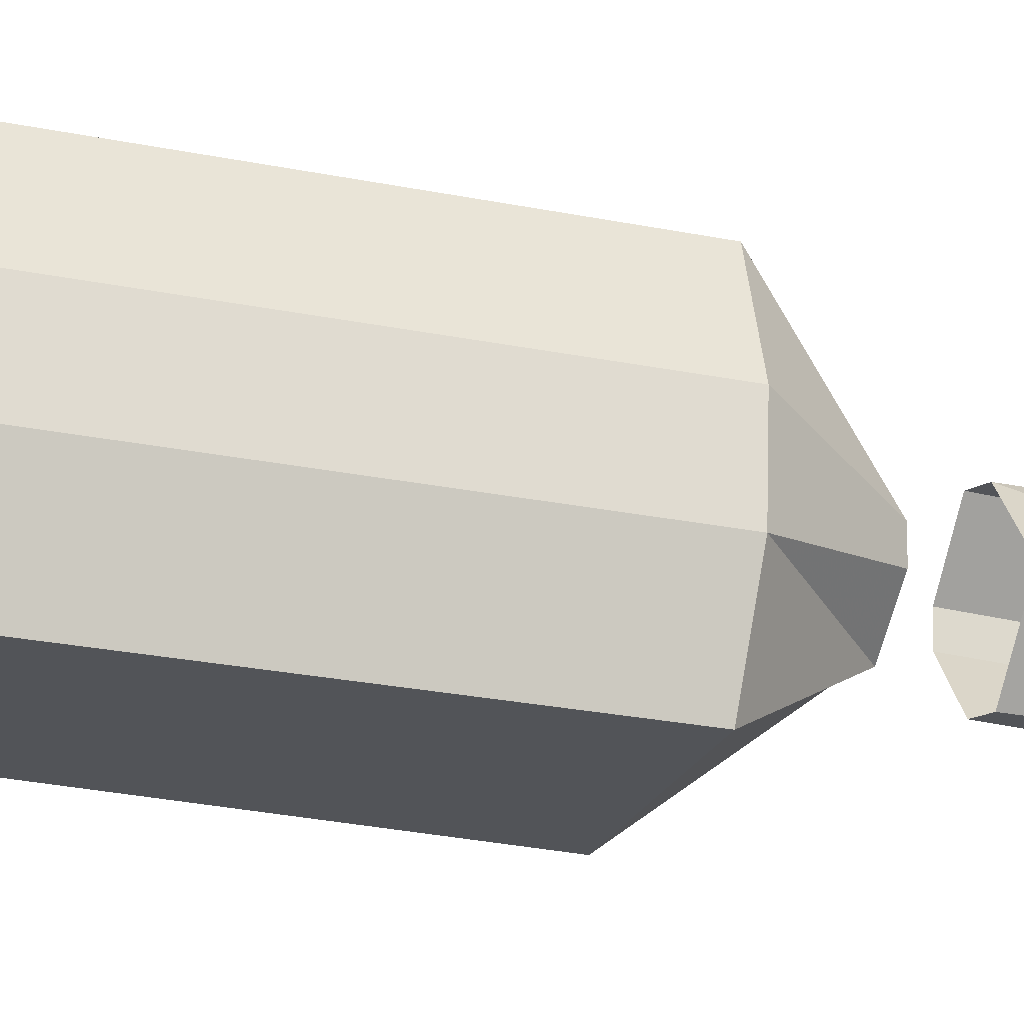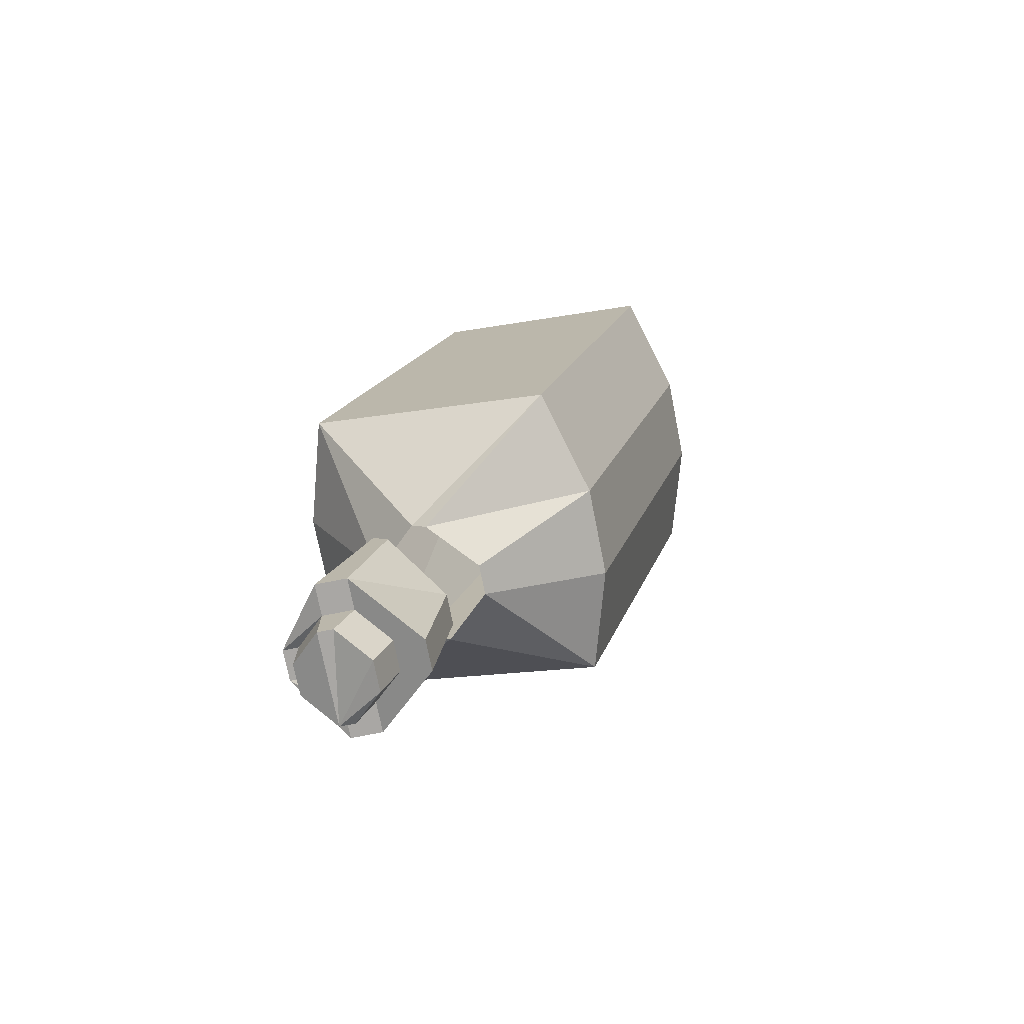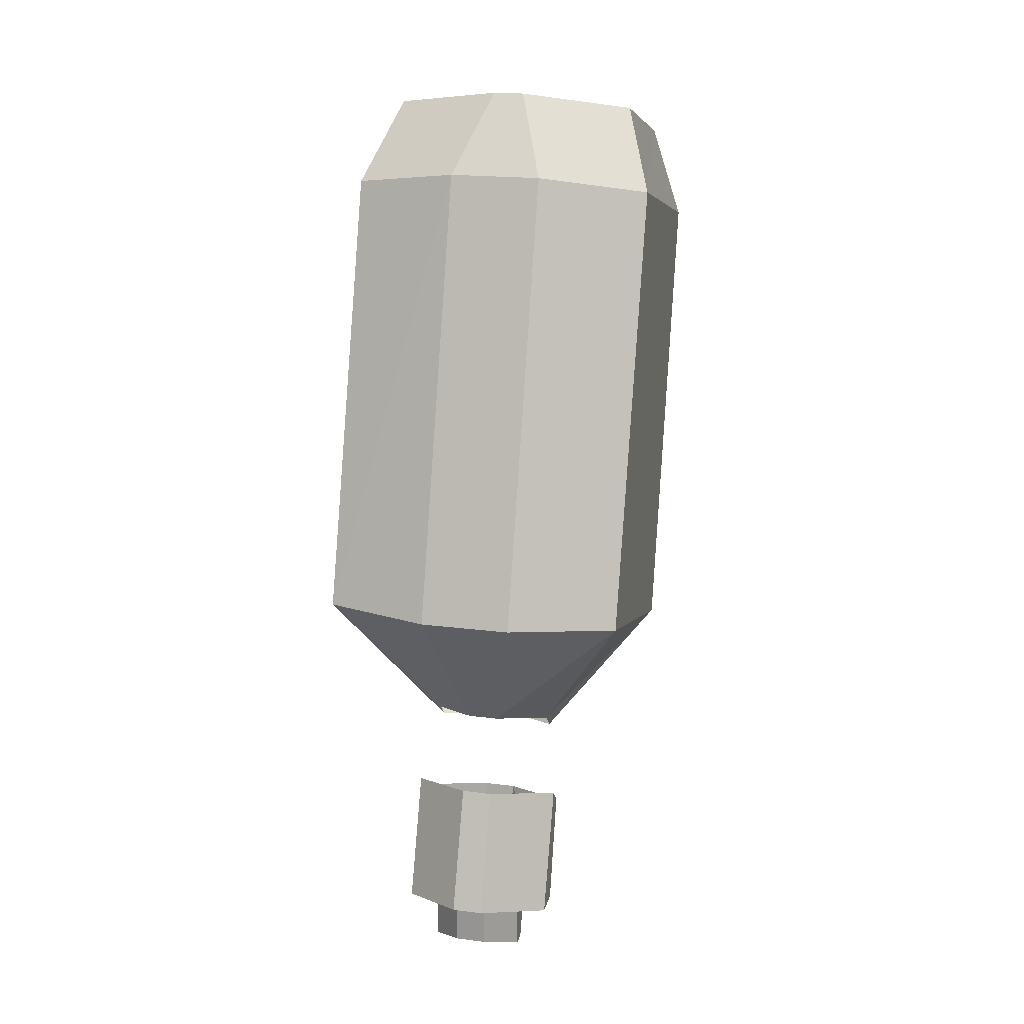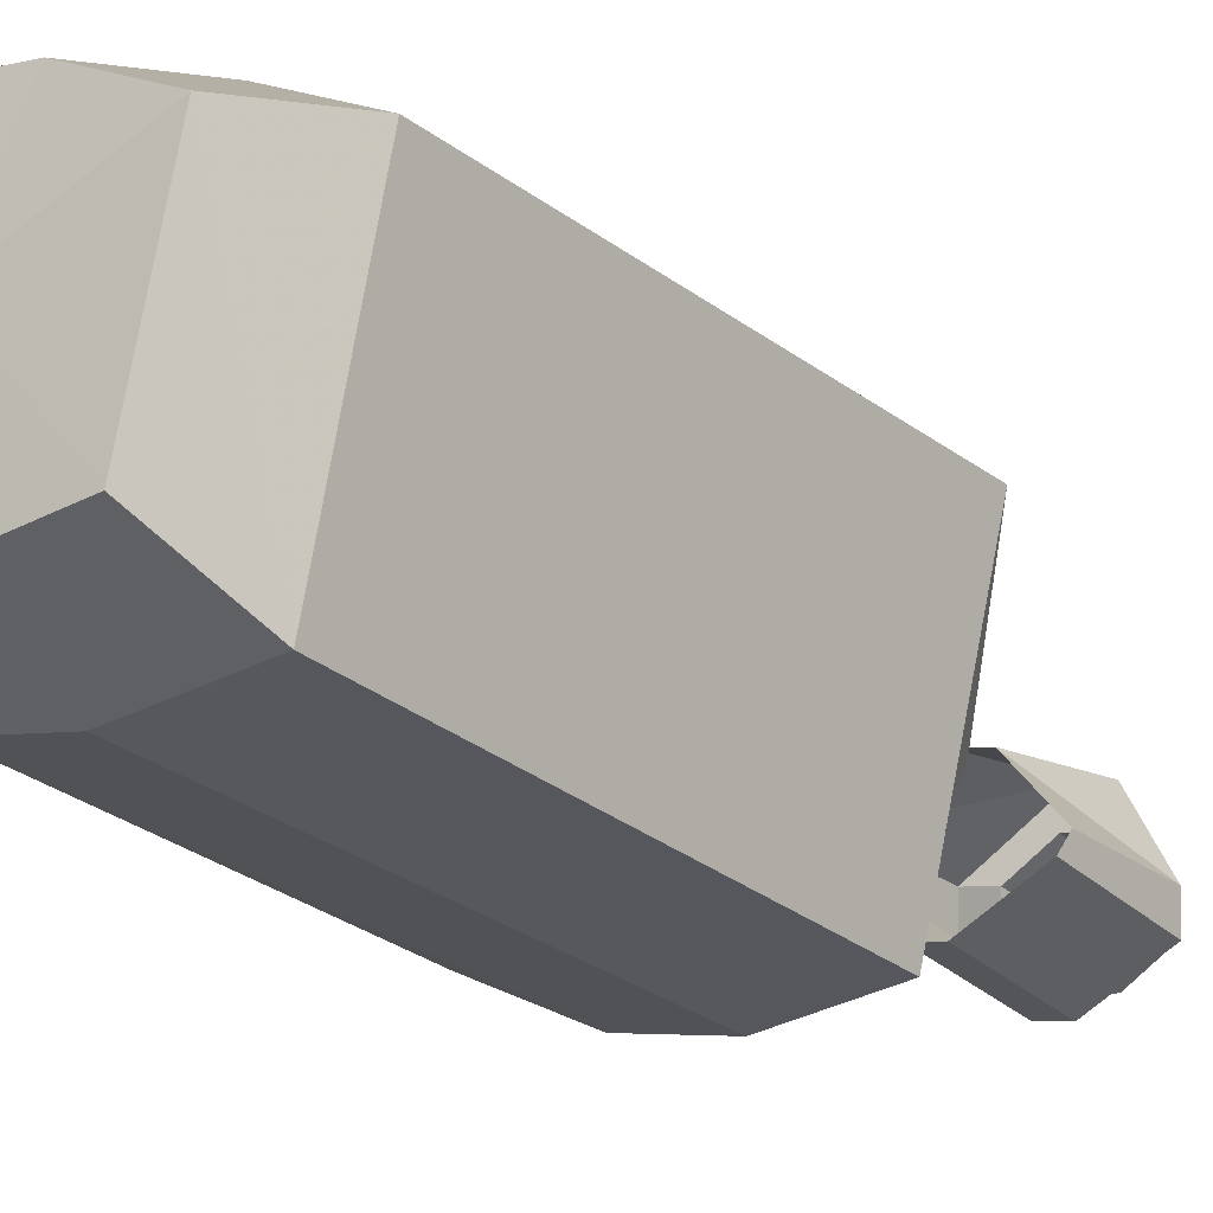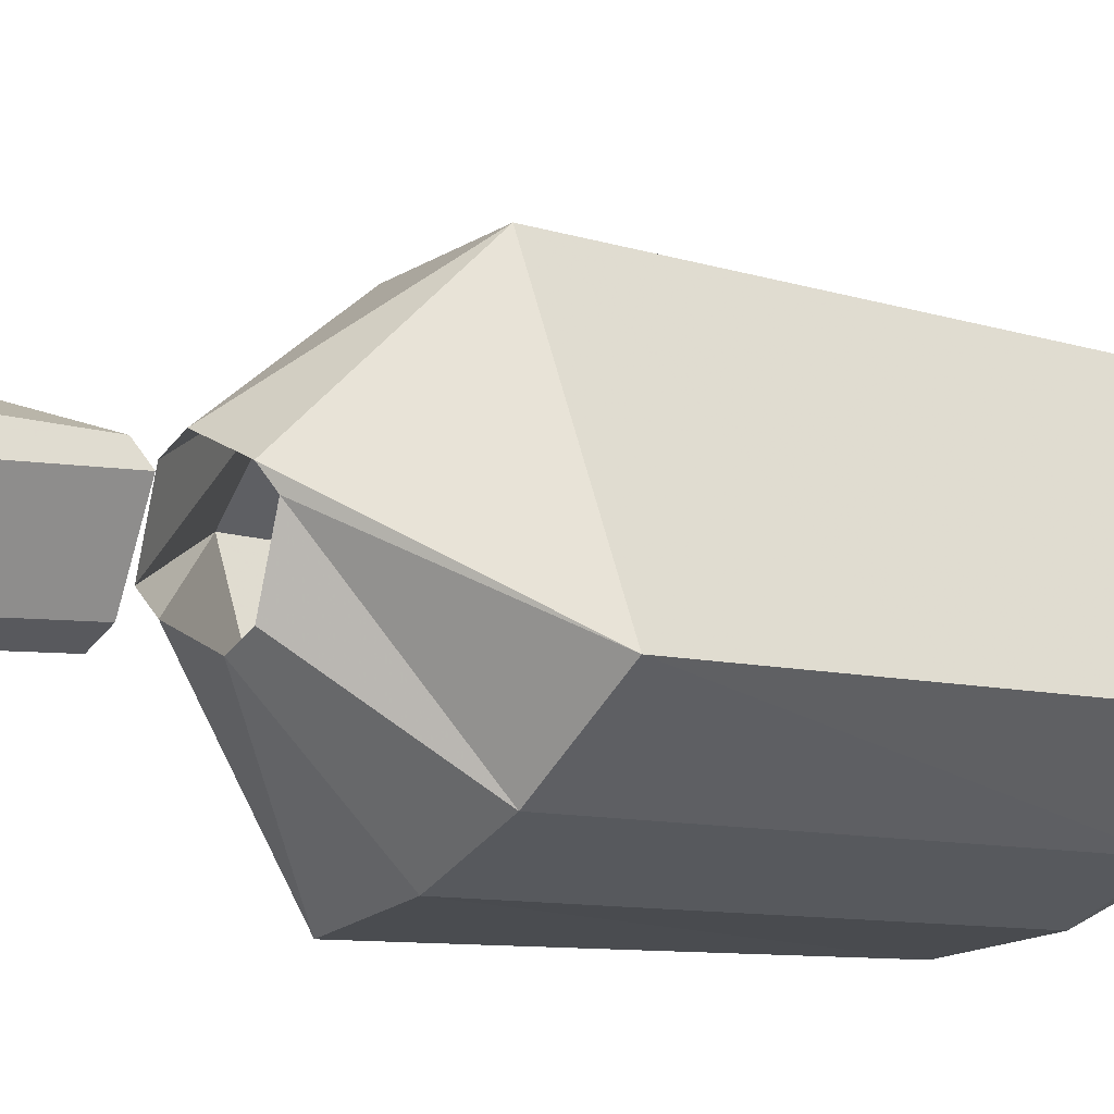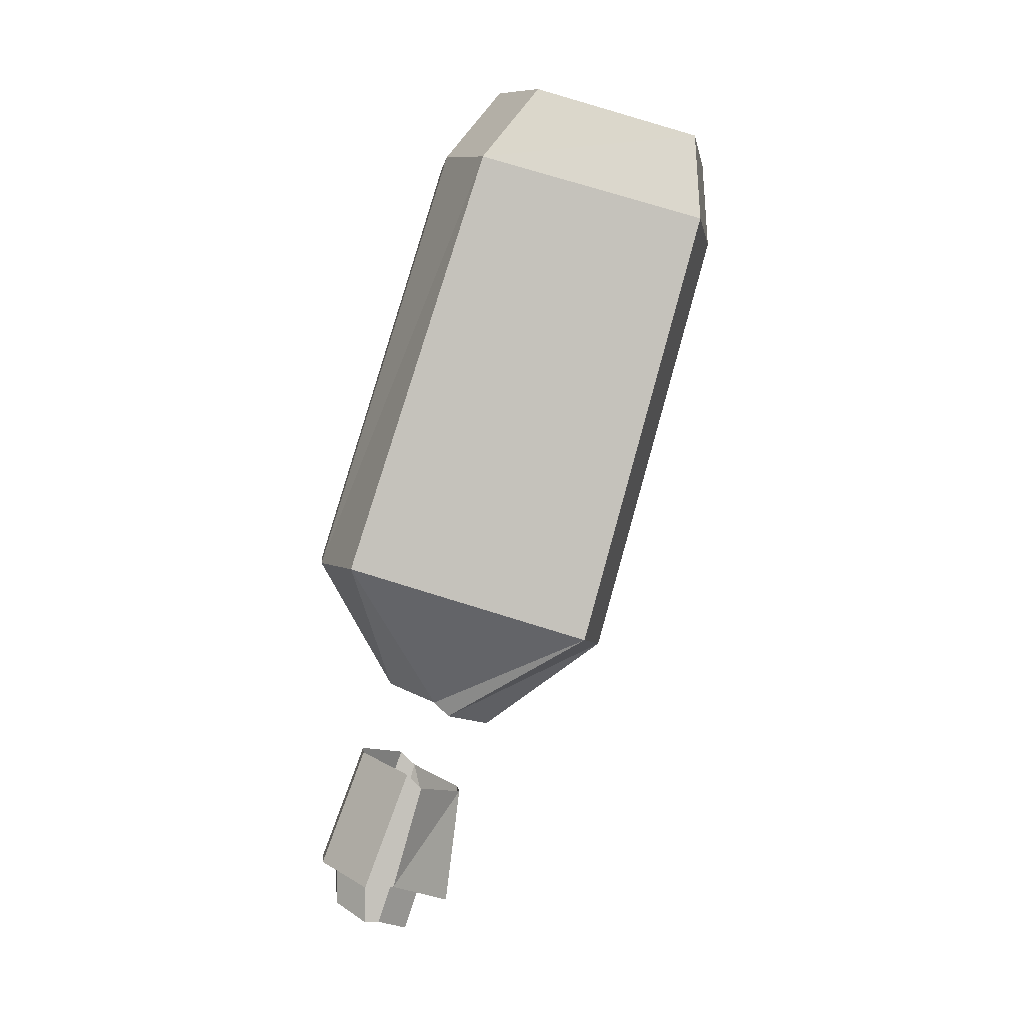
<metadata>
{"format":"obj","ext":"obj","renderer":"f3d","projection":"perspective","resolution":1024,"background":"white","views":[{"elev":67.2,"azim":92.1,"up":"+Y"},{"elev":-74.7,"azim":101.2,"up":"+Z"},{"elev":19.6,"azim":13.3,"up":"+Z"},{"elev":-4.2,"azim":40.5,"up":"+Y"},{"elev":-38.3,"azim":-123.9,"up":"+Y"},{"elev":2.0,"azim":84.2,"up":"+Z"}]}
</metadata>
<code>
o unused/3876
v -30 -84 45
v -38 -90 46
v -31 -92 47
v -29 -92 47
v -22 -90 46
v -22 -79 43
v -29 -77 42
v -31 -77 42
v -38 -79 43
v -40 -79 37
v -40 -94 41
v -33 -96 42
v -27 -96 42
v -20 -94 41
v -20 -79 37
v -27 -77 36
v -33 -77 36
v -33 -85 7
v -40 -87 8
v -40 -103 13
v -33 -105 13
v -27 -105 13
v -20 -103 13
v -20 -87 8
v -27 -85 7
v -29 -93 1
v -31 -93 1
v -34 -96 2
v -34 -97 3
v -31 -100 4
v -29 -100 4
v -26 -97 3
v -26 -96 2
v -35 -100 -10
v -31 -96 -12
v -31 -98 -11
v -33 -100 -10
v -33 -102 -10
v -35 -102 -10
v -35 -99 -2
v -35 -98 -3
v -31 -95 -4
v -29 -96 -12
v -29 -98 -11
v -29 -99 -14
v -31 -99 -14
v -33 -101 -13
v -33 -102 -13
v -31 -104 -9
v -31 -105 -9
v -31 -102 -1
v -25 -100 -10
v -27 -100 -10
v -27 -101 -13
v -25 -102 -10
v -27 -102 -10
v -27 -102 -13
v -29 -104 -12
v -31 -104 -12
v -29 -104 -9
v -29 -105 -9
v -29 -102 -1
v -25 -99 -2
v -29 -95 -4
v -25 -98 -3
f 1 2 3
f 1 3 4
f 1 4 5
f 1 5 6
f 1 6 7
f 1 7 8
f 1 8 9
f 1 9 2
f 2 9 10
f 2 10 11
f 2 11 3
f 3 11 12
f 3 12 4
f 4 12 13
f 4 13 5
f 5 13 14
f 5 14 6
f 6 14 15
f 6 15 7
f 7 15 16
f 7 16 8
f 8 16 17
f 8 17 9
f 9 17 10
f 10 17 18
f 10 18 19
f 10 19 11
f 11 19 20
f 11 20 12
f 12 20 21
f 12 21 13
f 13 21 22
f 13 22 14
f 14 22 23
f 14 23 15
f 15 23 24
f 15 24 16
f 16 24 25
f 16 25 17
f 17 25 18
f 18 25 26
f 18 26 27
f 18 27 19
f 19 27 28
f 19 28 20
f 20 28 29
f 20 29 21
f 21 29 30
f 21 30 22
f 22 30 31
f 22 31 23
f 23 31 32
f 23 32 24
f 24 32 33
f 24 33 25
f 25 33 26
f 34 35 36
f 34 36 37
f 34 37 38
f 34 38 39
f 34 39 40
f 34 40 41
f 34 41 35
f 35 41 42
f 35 42 43
f 35 43 36
f 36 43 44
f 36 44 45
f 36 45 46
f 36 46 37
f 37 46 47
f 37 47 38
f 38 47 48
f 38 48 49
f 38 49 50
f 38 50 39
f 39 50 51
f 39 51 40
f 44 43 52
f 44 52 53
f 44 53 54
f 44 54 45
f 45 54 48
f 45 48 46
f 46 48 47
f 53 52 55
f 53 55 56
f 53 56 57
f 53 57 54
f 54 57 48
f 48 57 58
f 48 58 59
f 48 59 49
f 49 59 60
f 49 60 50
f 50 60 61
f 50 61 62
f 50 62 51
f 61 60 56
f 61 56 55
f 61 55 63
f 61 63 62
f 42 64 43
f 43 64 52
f 52 64 65
f 52 65 55
f 55 65 63
f 56 60 58
f 56 58 57
f 60 59 58

</code>
